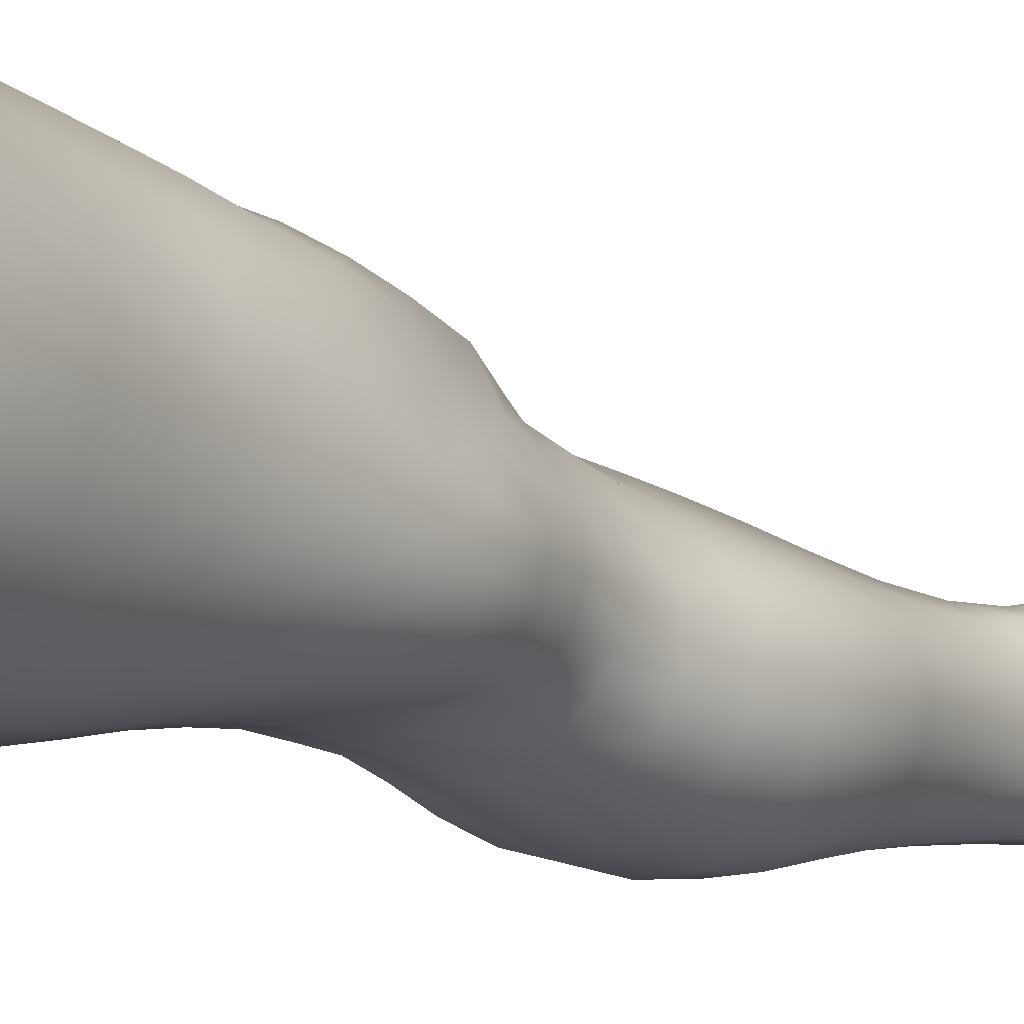
<metadata>
{"format":"obj","ext":"obj","renderer":"f3d","projection":"perspective","resolution":1024,"background":"white","views":[{"elev":-6.7,"azim":-140.7,"up":"+Z"}]}
</metadata>
<code>
o SMPLX-mesh-male.001
v 0.1828 -0.5935 -0.007163
v 0.1821 -0.6036 0.03238
v 0.1473 -0.5846 -0.06911
v 0.1165 -0.5833 -0.08607
v 0.168 -0.6124 0.06945
v 0.1409 -0.6182 0.09548
v 0.1072 -0.6174 0.1054
v 0.08069 -0.5772 -0.09183
v 0.04091 -0.5634 -0.08165
v 0.0484 -0.6025 -0.08068
v 0.08292 -0.608 -0.0885
v 0.165 -0.6204 -0.04274
v 0.171 -0.5866 -0.04273
v 0.1435 -0.6162 -0.06789
v 0.1772 -0.6287 -0.00862
v 0.1778 -0.6389 0.03013
v 0.1372 -0.6517 0.09172
v 0.1034 -0.6495 0.1005
v 0.02162 -0.6084 0.06549
v 0.04429 -0.6113 0.08446
v 0.04212 -0.6373 0.07617
v 0.02089 -0.6315 0.05451
v 0.01238 -0.5737 -0.05233
v 0.001595 -0.5856 -0.0196
v 0.005318 -0.611 -0.03011
v 0.02055 -0.6043 -0.05926
v 0.1251 -0.7116 0.08068
v 0.09171 -0.7098 0.08717
v 0.09793 -0.6806 0.09431
v 0.1317 -0.683 0.08657
v 0.009763 -0.653 0.01812
v 0.02112 -0.6581 0.04333
v 0.02319 -0.6866 0.03277
v 0.01446 -0.6816 0.0073
v 0.01825 -0.7108 -0.000662
v 0.02421 -0.7168 0.02558
v 0.02393 -0.7458 0.01628
v 0.02006 -0.7395 -0.008641
v 0.1636 -0.6483 0.06621
v 0.1663 -0.7027 0.02829
v 0.1526 -0.7097 0.05927
v 0.1587 -0.6804 0.06303
v 0.1722 -0.6726 0.02934
v 0.1158 -0.613 -0.08373
v 0.007122 -0.6264 0.02979
v 0.006479 -0.6048 0.04192
v 0.01977 -0.6737 -0.04461
v 0.03545 -0.671 -0.06786
v 0.02793 -0.6387 -0.06413
v 0.01212 -0.6422 -0.03796
v 0.1413 -0.6768 -0.06479
v 0.158 -0.6831 -0.0391
v 0.1615 -0.6529 -0.04051
v 0.1423 -0.6472 -0.06642
v 0.1665 -0.6925 -0.006273
v 0.1721 -0.6619 -0.006903
v 0.1538 -0.7595 0.02554
v 0.1372 -0.7653 0.05203
v 0.1453 -0.7379 0.05563
v 0.1601 -0.7314 0.02694
v 0.1558 -0.7494 -0.006948
v 0.161 -0.7212 -0.006509
v 0.1552 -0.7115 -0.03815
v 0.1522 -0.7398 -0.0366
v 0.1376 -0.7327 -0.05926
v 0.1398 -0.7048 -0.06238
v 0.1178 -0.701 -0.07949
v 0.1179 -0.7283 -0.07582
v 0.09245 -0.6989 -0.08599
v 0.06603 -0.6985 -0.08174
v 0.07125 -0.7259 -0.0795
v 0.09516 -0.7262 -0.08242
v 0.03218 -0.7307 -0.05371
v 0.0489 -0.7276 -0.0704
v 0.04275 -0.7001 -0.06947
v 0.02685 -0.703 -0.04923
v 0.05418 -0.8395 -0.06672
v 0.07247 -0.8359 -0.07081
v 0.06593 -0.8081 -0.07114
v 0.0463 -0.8113 -0.06581
v 0.09016 -0.8337 -0.07718
v 0.1089 -0.8336 -0.07671
v 0.1038 -0.8064 -0.07486
v 0.08508 -0.8065 -0.07473
v 0.1356 -0.8136 -0.05111
v 0.121 -0.8083 -0.06741
v 0.1261 -0.8356 -0.069
v 0.1392 -0.8408 -0.05225
v 0.1513 -0.8479 -0.03197
v 0.1504 -0.8208 -0.03221
v 0.1477 -0.8556 -0.007963
v 0.1511 -0.8291 -0.008634
v 0.1366 -0.8374 0.01991
v 0.1359 -0.8629 0.02004
v 0.02939 -0.8556 -0.02025
v 0.02946 -0.849 -0.04113
v 0.02258 -0.8216 -0.03468
v 0.02521 -0.8284 -0.01391
v 0.05304 -0.8381 0.02716
v 0.07022 -0.8412 0.05153
v 0.06912 -0.8673 0.04108
v 0.05388 -0.8647 0.0174
v 0.1525 -0.7761 -0.007658
v 0.1473 -0.7861 0.02335
v 0.1354 -0.7599 -0.05584
v 0.15 -0.7672 -0.03477
v 0.03661 -0.7574 -0.05817
v 0.05448 -0.7542 -0.07127
v 0.02344 -0.7738 0.006225
v 0.02018 -0.7672 -0.01717
v 0.1047 -0.7929 0.06626
v 0.13 -0.7914 0.04967
v 0.1258 -0.8175 0.04857
v 0.1009 -0.8189 0.06463
v 0.1514 -0.8032 -0.008466
v 0.1495 -0.7938 -0.03343
v 0.1345 -0.7868 -0.05271
v 0.1189 -0.7818 -0.06898
v 0.1002 -0.7798 -0.07593
v 0.08077 -0.7797 -0.07507
v 0.06022 -0.781 -0.0715
v 0.04093 -0.784 -0.06221
v 0.02074 -0.7944 -0.02626
v 0.02416 -0.8012 -0.004534
v 0.09665 -0.8439 0.06004
v 0.1244 -0.8428 0.04703
v 0.1229 -0.8669 0.04231
v 0.09425 -0.8676 0.05086
v 0.09393 -0.8886 0.03908
v 0.07298 -0.8875 0.02847
v 0.0956 -0.8621 -0.08094
v 0.1144 -0.8622 -0.07906
v 0.131 -0.8642 -0.07059
v 0.1523 -0.8745 -0.03326
v 0.1461 -0.8826 -0.005378
v 0.1323 -0.8886 0.01892
v 0.117 -0.8883 0.03532
v 0.04393 -0.9054 -0.04855
v 0.03797 -0.8766 -0.04443
v 0.03676 -0.8818 -0.02542
v 0.04343 -0.9097 -0.02904
v 0.06439 -0.8979 -0.07672
v 0.08141 -0.8944 -0.08676
v 0.07785 -0.8643 -0.0755
v 0.06157 -0.868 -0.06624
v 0.1012 -0.8923 -0.09014
v 0.1206 -0.8921 -0.0861
v 0.1386 -0.8932 -0.07659
v 0.1452 -0.8681 -0.05554
v 0.152 -0.8967 -0.05891
v 0.1546 -0.9033 -0.03313
v 0.1476 -0.9112 0.000294
v 0.1283 -0.9474 0.01889
v 0.1251 -0.9177 0.02167
v 0.1514 -0.9409 -3e-05
v 0.1021 -1.047 0.006215
v 0.1285 -1.045 0.00693
v 0.1245 -1.08 -1e-06
v 0.1013 -1.082 -0.000532
v 0.04563 -0.939 -0.03305
v 0.04462 -0.9361 -0.05498
v 0.06411 -0.9296 -0.08693
v 0.0836 -0.9262 -0.09684
v 0.1662 -0.9651 -0.03637
v 0.1615 -0.9334 -0.03234
v 0.159 -0.9271 -0.0612
v 0.1633 -0.9598 -0.06577
v 0.04231 -1.039 -0.04525
v 0.0419 -1.037 -0.06781
v 0.03979 -1.003 -0.06558
v 0.04021 -1.005 -0.04116
v 0.06227 -0.9633 -0.09463
v 0.06121 -0.9979 -0.09948
v 0.08132 -0.9946 -0.1095
v 0.08226 -0.9598 -0.1049
v 0.1624 -1.036 -0.04249
v 0.1666 -0.9996 -0.03985
v 0.1644 -0.9951 -0.06903
v 0.1606 -1.033 -0.07009
v 0.1554 -0.9718 -0.004468
v 0.1552 -1.005 -0.009165
v 0.1316 -1.011 0.01161
v 0.1299 -0.9777 0.0165
v 0.1025 -1.012 0.012
v 0.1006 -0.9795 0.01588
v 0.05782 -1.112 -0.06593
v 0.05009 -1.074 -0.06723
v 0.04938 -1.077 -0.04636
v 0.05741 -1.115 -0.04767
v 0.0842 -1.031 -0.1088
v 0.06371 -1.033 -0.1004
v 0.07002 -1.071 -0.09539
v 0.08768 -1.069 -0.1031
v 0.149 -1.115 -0.04581
v 0.1562 -1.075 -0.04442
v 0.1541 -1.072 -0.06946
v 0.1463 -1.112 -0.06867
v 0.1212 -1.119 -0.007667
v 0.147 -1.077 -0.01623
v 0.1411 -1.117 -0.02231
v 0.1163 -1.157 -0.01175
v 0.09799 -1.158 -0.01128
v 0.09967 -1.12 -0.007351
v 0.06372 -1.152 -0.04784
v 0.06262 -1.149 -0.06453
v 0.08822 -1.145 -0.09451
v 0.0893 -1.108 -0.09771
v 0.0738 -1.109 -0.09014
v 0.07427 -1.146 -0.0869
v 0.1246 -1.109 -0.09445
v 0.107 -1.108 -0.09917
v 0.1052 -1.145 -0.09576
v 0.1213 -1.147 -0.09042
v 0.1386 -1.149 -0.06695
v 0.1379 -1.111 -0.08438
v 0.1316 -1.148 -0.08063
v 0.1416 -1.151 -0.04589
v 0.1346 -1.155 -0.02422
v 0.04084 -0.6655 0.06796
v 0.03912 -0.6954 0.0585
v 0.03563 -0.7536 0.04088
v 0.03808 -0.725 0.05048
v 0.03531 -0.7812 0.0296
v 0.03547 -0.8082 0.01783
v 0.03608 -0.8349 0.006365
v 0.03871 -0.861 -0.001839
v 0.04474 -0.8867 -0.006464
v 0.05129 -0.9141 -0.008213
v 0.05394 -0.973 -0.01564
v 0.04256 -0.9711 -0.03693
v 0.05536 -0.9421 -0.01232
v 0.0538 -1.042 -0.02151
v 0.05233 -1.006 -0.01815
v 0.05919 -1.08 -0.02546
v 0.06586 -1.118 -0.03006
v 0.07162 -1.155 -0.03171
v 0.1412 -0.8113 0.02132
v 0.1181 -0.7553 -0.07182
v 0.09779 -0.7531 -0.07845
v 0.07599 -0.7527 -0.07697
v 0.05214 -0.7876 0.05311
v 0.07569 -0.7913 0.06721
v 0.07233 -0.8167 0.06008
v 0.04955 -0.8141 0.0421
v 0.09757 -0.9519 0.01831
v 0.07534 -0.9766 0.001383
v 0.07387 -0.9473 0.005865
v 0.09676 -0.9273 0.02388
v 0.1278 -0.9227 -0.09447
v 0.1463 -0.9236 -0.08242
v 0.1308 -0.9554 -0.1025
v 0.1058 -0.9235 -0.09917
v 0.1069 -0.9568 -0.1077
v 0.05887 -0.7332 0.07016
v 0.08594 -0.7377 0.07935
v 0.08108 -0.7648 0.07229
v 0.05511 -0.7605 0.06126
v 0.000931 -0.5972 0.01283
v 0.07002 -0.644 0.09364
v 0.07366 -0.6141 0.1002
v 0.06628 -0.6744 0.08613
v 0.06263 -0.7041 0.0783
v 0.05927 -0.8886 0.01099
v 0.07006 -0.9174 0.01256
v 0.07631 -1.01 -0.002605
v 0.07768 -1.045 -0.00716
v 0.07962 -1.081 -0.01223
v 0.08143 -1.12 -0.01696
v 0.08326 -1.157 -0.0191
v 0.002583 -0.6193 0.000874
v 0.007382 -0.6475 -0.009407
v 0.01357 -0.6772 -0.01851
v 0.0605 -0.6699 -0.08311
v 0.08928 -0.6708 -0.08824
v 0.08604 -0.6406 -0.08854
v 0.05459 -0.6381 -0.08221
v 0.1174 -0.6731 -0.08207
v 0.1166 -0.6437 -0.08317
v 0.1107 -0.7661 0.06871
v 0.1064 -0.9922 -0.112
v 0.1293 -1.03 -0.1048
v 0.1309 -0.991 -0.1065
v 0.1069 -1.03 -0.1104
v 0.1512 -0.992 -0.09158
v 0.1502 -0.9564 -0.08841
v 0.1517 -1.04 -0.01199
v 0.1079 -1.069 -0.1047
v 0.1275 -1.069 -0.09927
v 0.1441 -1.071 -0.08746
v 0.1487 -1.03 -0.09061
v 0.01848 -0.7066 -0.02566
v 0.02193 -0.7347 -0.03252
v 0.02441 -0.7617 -0.03937
v 0.0268 -0.7887 -0.04631
v 0.03072 -0.8159 -0.05306
v 0.03862 -0.8433 -0.05743
v 0.04741 -0.8717 -0.05801
v 0.05124 -0.9013 -0.06431
v 0.04172 -0.9688 -0.06085
v 0.0484 -0.9662 -0.07966
v 0.05057 -0.9328 -0.07282
v 0.04714 -1.001 -0.08446
v 0.0496 -1.035 -0.08583
v 0.05731 -1.072 -0.08297
v 0.06657 -1.148 -0.07703
v 0.06394 -1.11 -0.07949
v 0.1179 -0.739 0.07412
v 0.06912 -1.184 -0.04542
v 0.06861 -1.214 -0.04097
v 0.06988 -1.212 -0.05733
v 0.06742 -1.182 -0.06168
v 0.0859 -1.178 -0.0923
v 0.0733 -1.18 -0.08398
v 0.102 -1.178 -0.09392
v 0.09864 -1.209 -0.09318
v 0.1107 -1.209 -0.08533
v 0.1162 -1.179 -0.08797
v 0.1256 -1.18 -0.07783
v 0.1281 -1.212 -0.04437
v 0.134 -1.183 -0.04468
v 0.1319 -1.181 -0.06515
v 0.1271 -1.211 -0.06383
v 0.1274 -1.187 -0.02352
v 0.122 -1.214 -0.02362
v 0.1114 -1.189 -0.01225
v 0.07443 -1.187 -0.02906
v 0.07207 -1.215 -0.0233
v 0.0839 -1.209 -0.09199
v 0.07353 -1.211 -0.08142
v 0.06778 -1.181 -0.0734
v 0.07151 -1.211 -0.06919
v 0.06709 -1.242 -0.05296
v 0.06012 -1.242 -0.03545
v 0.08187 -1.239 -0.09201
v 0.07535 -1.241 -0.07805
v 0.1055 -1.239 -0.08317
v 0.09521 -1.239 -0.09445
v 0.1266 -1.24 -0.06354
v 0.1199 -1.21 -0.07532
v 0.1169 -1.239 -0.07356
v 0.1278 -1.24 -0.04432
v 0.1219 -1.24 -0.01987
v 0.06628 -1.242 -0.01601
v 0.07141 -1.242 -0.06575
v 0.08339 -1.189 -0.01671
v 0.0815 -1.216 -0.01134
v 0.09579 -1.19 -0.01097
v 0.1081 -1.216 -0.01049
v 0.09426 -1.217 -0.007035
v 0.07818 -1.241 -0.002266
v 0.1074 -1.242 -0.004647
v 0.09266 -1.241 0.001319
v 0.1278 -1.262 -0.06639
v 0.1318 -1.262 -0.04698
v 0.1151 -1.261 -0.07679
v 0.09422 -1.261 -0.09806
v 0.1048 -1.261 -0.08743
v 0.07661 -1.261 0.008548
v 0.06541 -1.264 -0.009894
v 0.09288 -1.258 0.01425
v 0.11 -1.26 0.005811
v 0.05844 -1.265 -0.03202
v 0.06416 -1.265 -0.05081
v 0.06927 -1.264 -0.06367
v 0.07991 -1.262 -0.09208
v 0.07464 -1.263 -0.07585
v 0.1232 -1.263 -0.01665
v 0.09549 -0.9065 0.02942
v 0.08033 -0.9031 0.02341
v 0.1124 -0.905 0.03068
f 8 10 9
f 17 7 18
f 27 29 28
f 31 33 32
f 35 37 36
f 6 39 5
f 40 42 41
f 51 53 52
f 22 46 45
f 55 43 40
f 62 64 63
f 73 75 74
f 69 71 70
f 77 79 78
f 95 97 96
f 85 87 86
f 89 92 91
f 64 105 65
f 116 85 117
f 82 131 81
f 134 150 149
f 119 84 120
f 180 182 181
f 194 196 195
f 218 198 201
f 142 144 143
f 210 212 211
f 37 223 221
f 183 184 182
f 189 205 204
f 111 113 112
f 168 170 169
f 133 147 132
f 124 225 224
f 156 158 157
f 220 32 33
f 214 215 197
f 221 36 37
f 109 38 110
f 91 134 89
f 225 95 226
f 13 15 12
f 80 121 79
f 99 101 100
f 143 162 142
f 229 160 230
f 189 234 188
f 145 78 144
f 190 192 191
f 226 140 227
f 165 180 164
f 232 171 168
f 241 243 242
f 251 252 249
f 93 113 126
f 105 118 238
f 254 256 255
f 124 110 123
f 9 26 23
f 221 241 257
f 102 227 263
f 264 231 247
f 24 270 258
f 273 275 274
f 274 278 277
f 70 74 75
f 111 256 242
f 244 100 243
f 61 106 64
f 107 74 108
f 72 240 71
f 79 120 84
f 185 265 184
f 211 288 210
f 268 202 203
f 195 200 194
f 104 115 103
f 292 110 38
f 294 107 122
f 294 97 123
f 297 96 296
f 191 304 303
f 57 59 58
f 280 175 253
f 81 144 78
f 88 90 89
f 203 267 268
f 197 217 214
f 235 204 236
f 94 135 91
f 281 289 288
f 116 103 115
f 239 68 238
f 50 272 271
f 299 301 300
f 206 211 212
f 145 298 297
f 66 68 67
f 1 16 15
f 149 89 134
f 286 177 181
f 80 296 295
f 76 292 291
f 240 121 108
f 251 284 282
f 106 117 105
f 227 141 228
f 30 18 29
f 54 12 53
f 31 270 271
f 276 11 275
f 222 262 220
f 53 15 56
f 56 16 43
f 275 44 278
f 55 63 52
f 104 58 112
f 274 70 273
f 259 219 261
f 219 22 32
f 182 286 181
f 282 253 251
f 179 284 178
f 164 181 177
f 173 303 302
f 161 230 160
f 162 175 172
f 166 151 165
f 183 155 153
f 185 153 245
f 248 247 245
f 252 147 249
f 262 255 28
f 193 283 287
f 34 36 33
f 161 298 301
f 232 188 234
f 23 25 24
f 308 310 309
f 312 209 206
f 314 316 315
f 329 330 313
f 323 319 320
f 323 201 325
f 332 309 310
f 336 315 316
f 310 344 332
f 176 199 195
f 281 280 282
f 197 289 196
f 146 163 143
f 235 267 234
f 165 152 155
f 267 156 266
f 341 322 319
f 193 208 192
f 43 39 42
f 247 229 246
f 327 345 326
f 202 345 347
f 347 348 325
f 311 204 205
f 214 320 321
f 308 236 204
f 218 320 217
f 314 206 212
f 346 343 350
f 213 318 317
f 353 340 338
f 352 358 360
f 184 157 182
f 184 266 156
f 324 325 348
f 83 118 86
f 138 140 139
f 87 132 82
f 115 90 116
f 132 146 131
f 206 208 207
f 135 151 134
f 172 174 173
f 186 188 187
f 138 160 141
f 153 152 154
f 176 178 177
f 224 99 244
f 266 234 267
f 233 230 171
f 102 225 226
f 92 237 93
f 362 343 333
f 363 333 332
f 356 334 337
f 342 354 341
f 351 367 342
f 129 369 368
f 102 130 101
f 313 328 329
f 260 18 7
f 28 261 262
f 248 370 368
f 369 248 368
f 279 255 256
f 351 349 352
f 307 28 255
f 257 242 256
f 265 232 266
f 273 75 48
f 174 191 173
f 27 59 41
f 32 45 31
f 112 237 104
f 17 42 39
f 126 94 93
f 114 126 113
f 30 41 42
f 137 128 129
f 60 41 59
f 88 133 87
f 285 178 284
f 45 258 270
f 138 297 298
f 208 305 306
f 215 213 210
f 162 300 301
f 119 238 118
f 263 369 130
f 172 302 300
f 34 271 272
f 290 196 289
f 170 300 302
f 280 190 174
f 54 277 278
f 187 303 304
f 29 259 261
f 96 295 296
f 35 272 291
f 340 316 339
f 339 317 318
f 123 293 294
f 370 136 137
f 72 67 68
f 305 313 330
f 207 287 211
f 16 5 39
f 331 311 330
f 331 335 344
f 215 288 289
f 14 278 44
f 160 228 141
f 355 336 340
f 259 20 21
f 47 49 48
f 125 127 126
f 248 153 154
f 142 301 298
f 290 282 284
f 123 98 124
f 245 246 185
f 25 271 270
f 242 114 111
f 131 143 144
f 81 83 82
f 129 101 130
f 128 100 101
f 93 91 92
f 198 199 158
f 194 218 217
f 122 295 294
f 65 238 68
f 261 220 262
f 136 152 135
f 201 203 202
f 244 223 224
f 268 236 269
f 58 307 279
f 57 103 61
f 186 305 205
f 61 60 57
f 11 4 44
f 164 166 165
f 150 250 148
f 250 167 285
f 179 195 196
f 246 233 265
f 287 281 288
f 159 198 158
f 192 306 304
f 48 76 47
f 50 26 49
f 109 224 223
f 51 67 277
f 52 66 51
f 349 350 352
f 361 352 360
f 171 299 170
f 188 169 187
f 319 321 320
f 312 315 328
f 334 329 328
f 324 341 319
f 40 62 55
f 47 291 272
f 348 342 324
f 167 177 178
f 317 212 213
f 337 357 356
f 205 330 311
f 338 339 322
f 326 269 236
f 350 359 358
f 49 10 276
f 326 309 327
f 333 327 309
f 337 328 315
f 220 36 222
f 325 202 347
f 322 318 321
f 347 346 349
f 129 370 137
f 52 56 55
f 253 163 252
f 344 366 364
f 186 304 306
f 38 291 292
f 285 249 250
f 169 302 303
f 199 157 158
f 82 86 87
f 338 354 353
f 48 276 273
f 297 77 145
f 73 293 292
f 125 243 100
f 14 4 3
f 222 257 254
f 263 228 264
f 149 148 133
f 69 277 67
f 86 117 85
f 112 279 111
f 216 321 318
f 148 249 147
f 332 364 363
f 365 335 334
f 71 108 74
f 95 139 140
f 120 239 119
f 84 78 79
f 136 127 137
f 65 63 64
f 108 122 107
f 12 3 13
f 19 21 20
f 8 11 10
f 17 6 7
f 27 30 29
f 31 34 33
f 35 38 37
f 6 17 39
f 40 43 42
f 51 54 53
f 22 19 46
f 55 56 43
f 62 61 64
f 73 76 75
f 69 72 71
f 77 80 79
f 95 98 97
f 85 88 87
f 89 90 92
f 64 106 105
f 116 90 85
f 82 132 131
f 134 151 150
f 119 83 84
f 180 183 182
f 194 197 196
f 218 200 198
f 142 145 144
f 210 213 212
f 37 109 223
f 183 185 184
f 189 186 205
f 111 114 113
f 168 171 170
f 133 148 147
f 124 98 225
f 156 159 158
f 220 219 32
f 214 216 215
f 221 222 36
f 109 37 38
f 91 135 134
f 225 98 95
f 13 1 15
f 80 122 121
f 99 102 101
f 143 163 162
f 229 231 160
f 189 235 234
f 145 77 78
f 190 193 192
f 226 95 140
f 165 155 180
f 232 233 171
f 241 244 243
f 251 253 252
f 93 237 113
f 105 117 118
f 254 257 256
f 124 109 110
f 9 10 26
f 221 223 241
f 102 226 227
f 264 228 231
f 24 25 270
f 273 276 275
f 274 275 278
f 70 71 74
f 111 279 256
f 244 99 100
f 61 103 106
f 107 73 74
f 72 239 240
f 79 121 120
f 185 246 265
f 211 287 288
f 268 269 202
f 195 199 200
f 104 237 115
f 292 293 110
f 294 293 107
f 294 295 97
f 297 139 96
f 191 192 304
f 57 60 59
f 280 174 175
f 81 131 144
f 88 85 90
f 203 159 267
f 197 194 217
f 235 189 204
f 94 136 135
f 281 290 289
f 116 106 103
f 239 72 68
f 50 47 272
f 299 161 301
f 206 207 211
f 145 142 298
f 66 65 68
f 1 2 16
f 149 88 89
f 286 176 177
f 80 77 296
f 76 73 292
f 240 120 121
f 251 285 284
f 106 116 117
f 227 140 141
f 30 17 18
f 54 14 12
f 31 45 270
f 276 10 11
f 222 254 262
f 53 12 15
f 56 15 16
f 275 11 44
f 55 62 63
f 104 57 58
f 274 69 70
f 259 21 219
f 219 21 22
f 182 157 286
f 282 280 253
f 179 290 284
f 164 180 181
f 173 191 303
f 161 299 230
f 162 163 175
f 166 150 151
f 183 180 155
f 185 183 153
f 248 264 247
f 252 146 147
f 262 254 255
f 193 190 283
f 34 35 36
f 161 138 298
f 232 168 188
f 23 26 25
f 308 311 310
f 312 313 209
f 314 317 316
f 329 331 330
f 323 324 319
f 323 218 201
f 332 333 309
f 336 337 315
f 310 331 344
f 176 286 199
f 281 283 280
f 197 215 289
f 146 252 163
f 235 268 267
f 165 151 152
f 267 159 156
f 341 338 322
f 193 207 208
f 43 16 39
f 247 231 229
f 327 346 345
f 202 269 345
f 347 349 348
f 311 308 204
f 214 217 320
f 308 326 236
f 218 323 320
f 314 312 206
f 346 327 343
f 213 216 318
f 353 355 340
f 352 350 358
f 184 156 157
f 184 265 266
f 324 323 325
f 83 119 118
f 138 141 140
f 87 133 132
f 115 92 90
f 132 147 146
f 206 209 208
f 135 152 151
f 172 175 174
f 186 189 188
f 138 161 160
f 153 155 152
f 176 179 178
f 224 225 99
f 266 232 234
f 233 229 230
f 102 99 225
f 92 115 237
f 362 359 343
f 363 362 333
f 356 365 334
f 342 367 354
f 351 361 367
f 129 130 369
f 102 263 130
f 313 312 328
f 260 259 18
f 28 29 261
f 248 154 370
f 369 264 248
f 279 307 255
f 351 348 349
f 307 27 28
f 257 241 242
f 265 233 232
f 273 70 75
f 174 190 191
f 27 307 59
f 32 22 45
f 112 113 237
f 17 30 42
f 126 127 94
f 114 125 126
f 30 27 41
f 137 127 128
f 60 40 41
f 88 149 133
f 285 167 178
f 45 46 258
f 138 139 297
f 208 209 305
f 215 216 213
f 162 172 300
f 119 239 238
f 263 264 369
f 172 173 302
f 34 31 271
f 290 179 196
f 170 299 300
f 280 283 190
f 54 51 277
f 187 169 303
f 29 18 259
f 96 97 295
f 35 34 272
f 340 336 316
f 339 316 317
f 123 110 293
f 370 154 136
f 72 69 67
f 305 209 313
f 207 193 287
f 16 2 5
f 331 310 311
f 331 329 335
f 215 210 288
f 14 54 278
f 160 231 228
f 355 357 336
f 259 260 20
f 47 50 49
f 125 128 127
f 248 245 153
f 142 162 301
f 290 281 282
f 123 97 98
f 245 247 246
f 25 50 271
f 242 243 114
f 131 146 143
f 81 84 83
f 129 128 101
f 128 125 100
f 93 94 91
f 198 200 199
f 194 200 218
f 122 80 295
f 65 105 238
f 261 219 220
f 136 154 152
f 201 198 203
f 244 241 223
f 268 235 236
f 58 59 307
f 57 104 103
f 186 306 305
f 61 62 60
f 11 8 4
f 164 167 166
f 150 166 250
f 250 166 167
f 179 176 195
f 246 229 233
f 287 283 281
f 159 203 198
f 192 208 306
f 48 75 76
f 50 25 26
f 109 124 224
f 51 66 67
f 52 63 66
f 349 346 350
f 361 351 352
f 171 230 299
f 188 168 169
f 319 322 321
f 312 314 315
f 334 335 329
f 324 342 341
f 40 60 62
f 47 76 291
f 348 351 342
f 167 164 177
f 317 314 212
f 337 336 357
f 205 305 330
f 338 340 339
f 326 345 269
f 350 343 359
f 49 26 10
f 326 308 309
f 333 343 327
f 337 334 328
f 220 33 36
f 325 201 202
f 322 339 318
f 347 345 346
f 129 368 370
f 52 53 56
f 253 175 163
f 344 335 366
f 186 187 304
f 38 35 291
f 285 251 249
f 169 170 302
f 199 286 157
f 82 83 86
f 338 341 354
f 48 49 276
f 297 296 77
f 73 107 293
f 125 114 243
f 14 44 4
f 222 221 257
f 263 227 228
f 149 150 148
f 69 274 277
f 86 118 117
f 112 58 279
f 216 214 321
f 148 250 249
f 332 344 364
f 365 366 335
f 71 240 108
f 95 96 139
f 120 240 239
f 84 81 78
f 136 94 127
f 65 66 63
f 108 121 122
f 12 14 3
f 19 22 21

</code>
